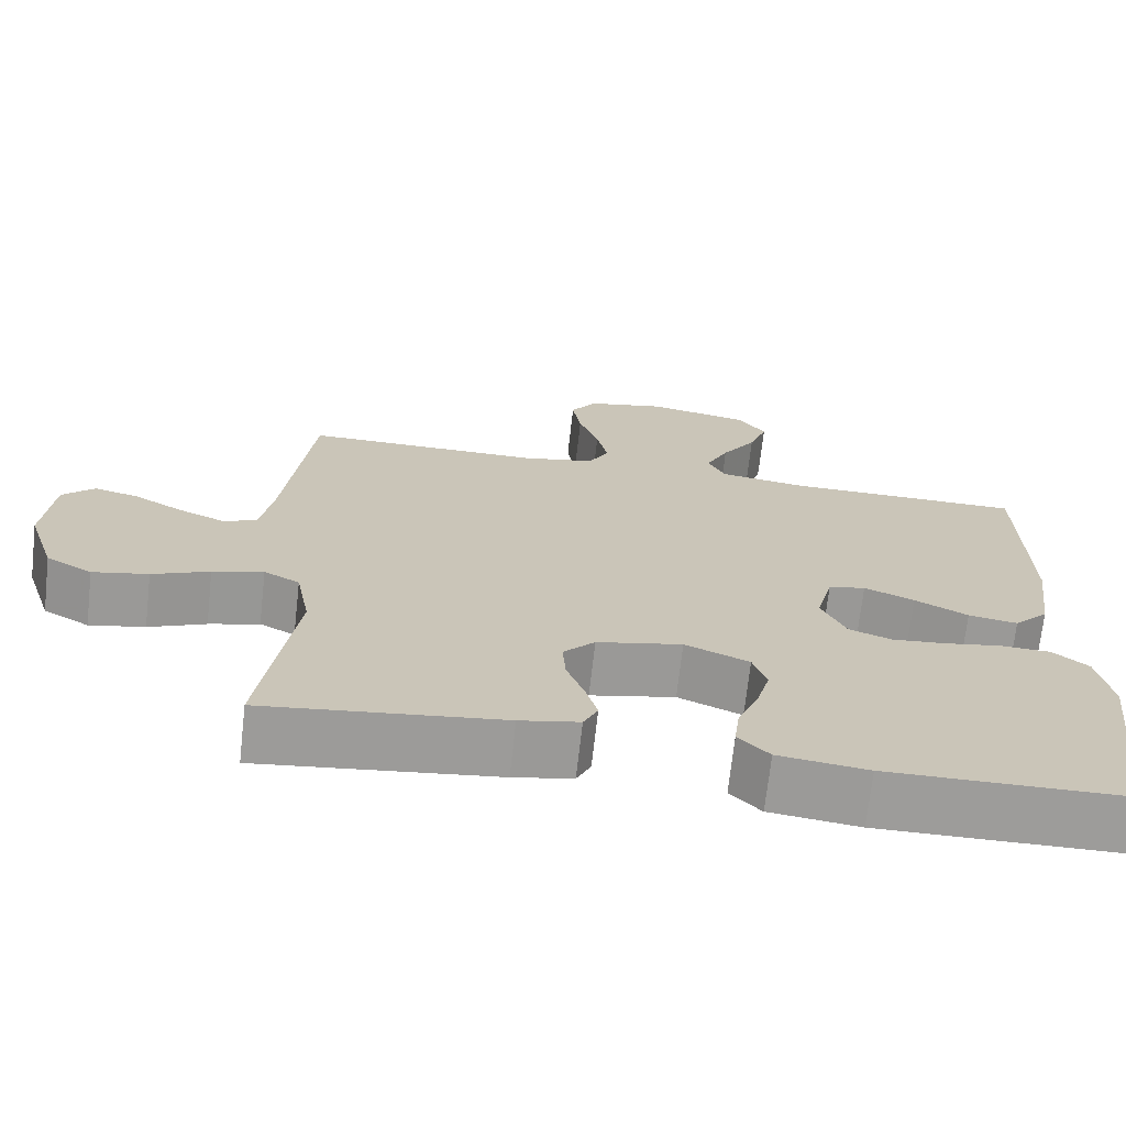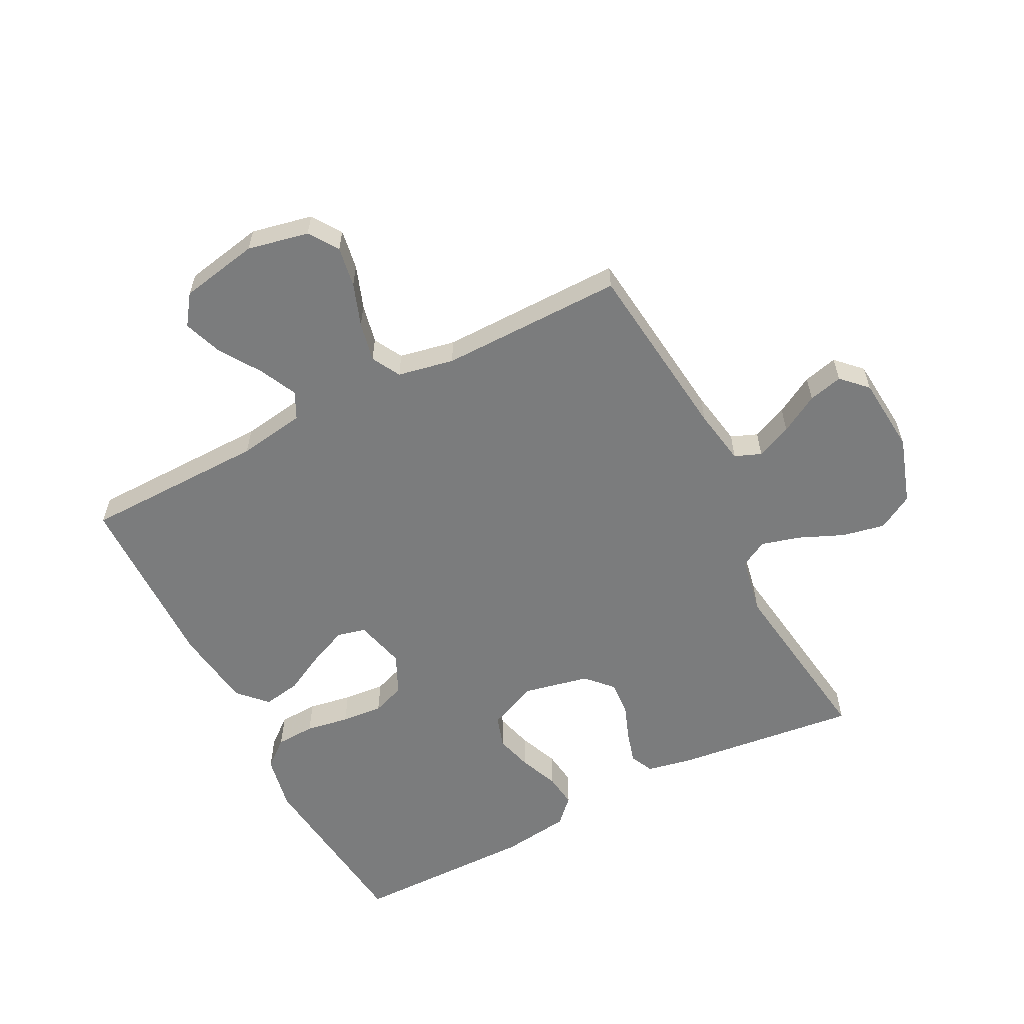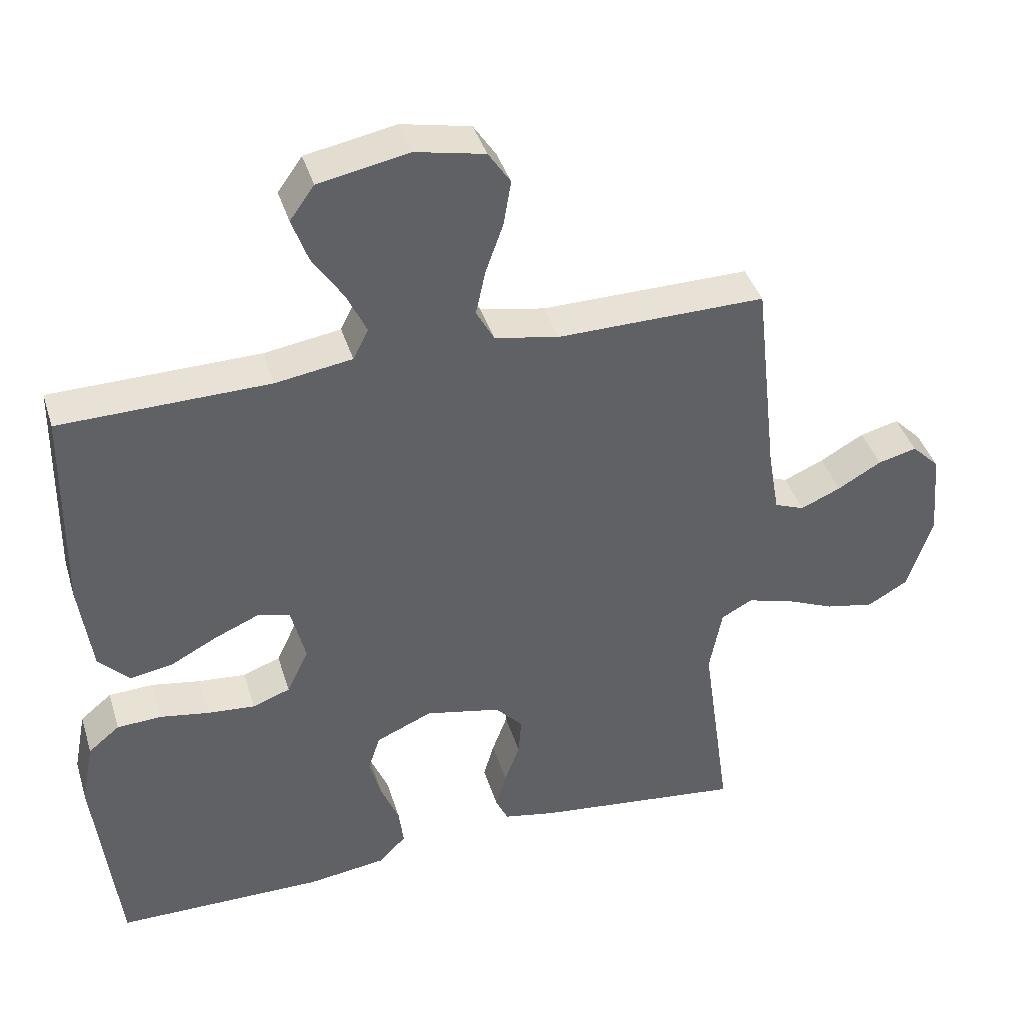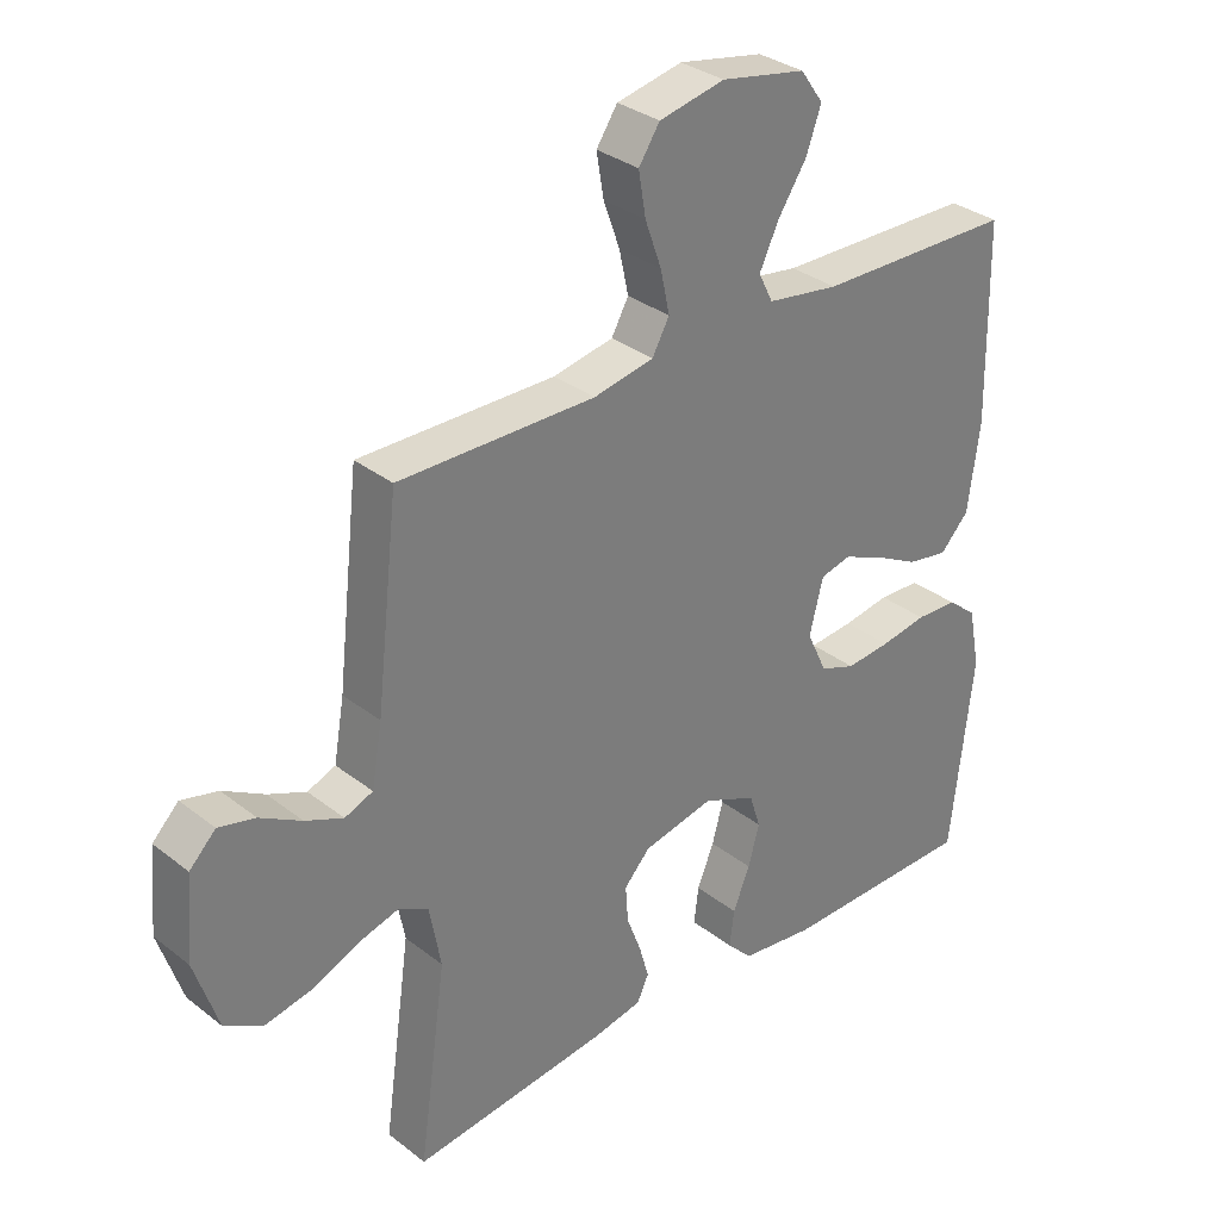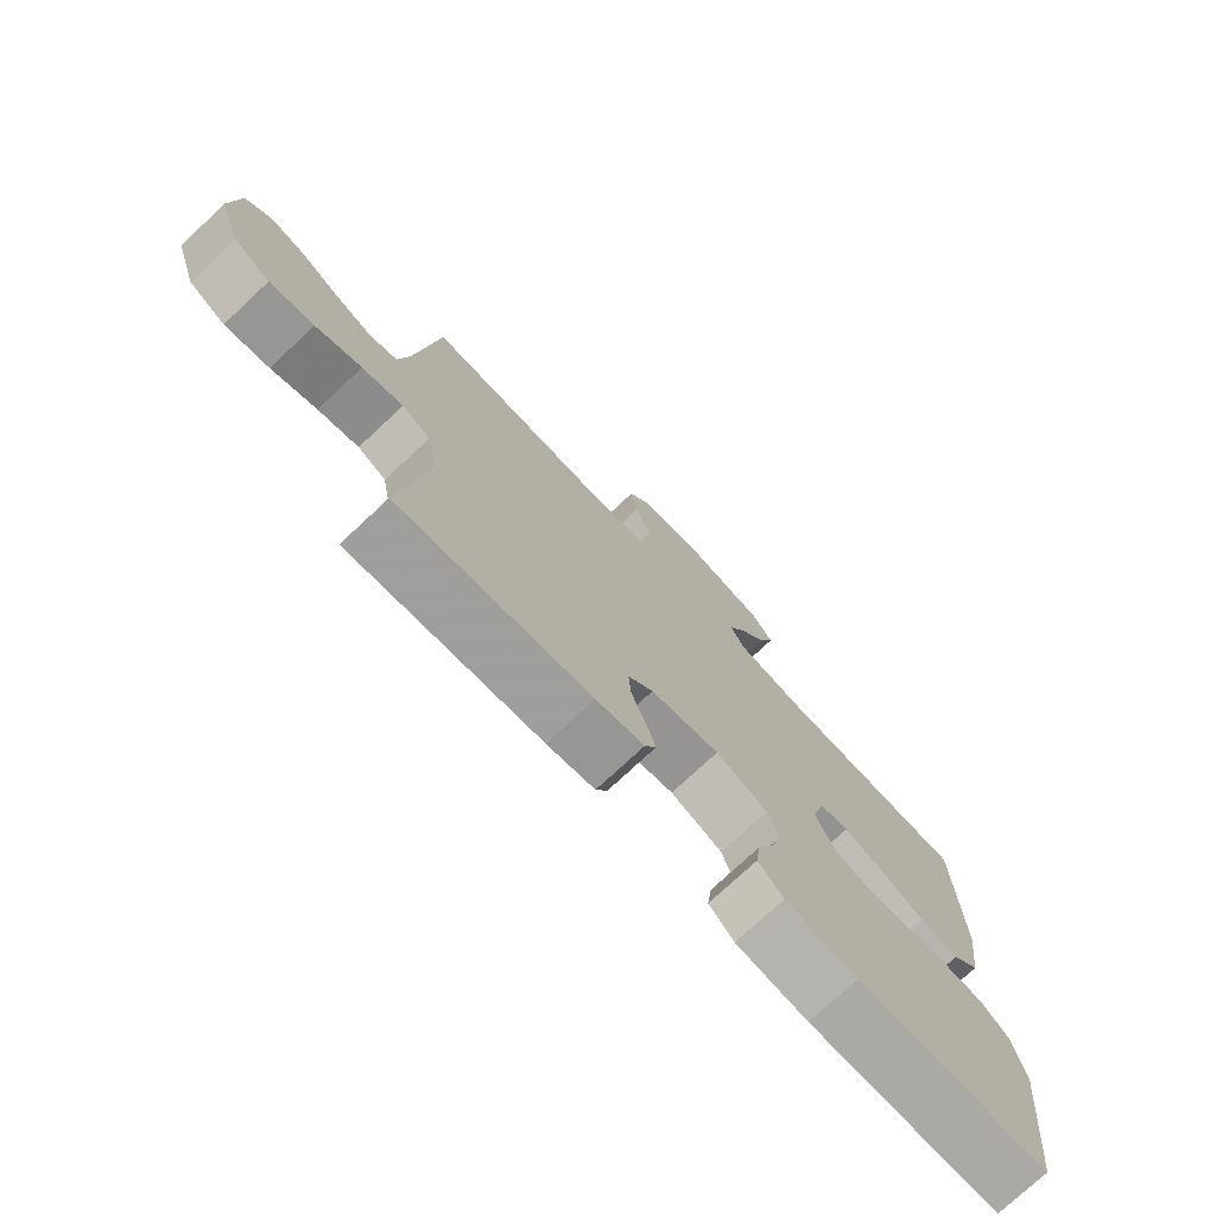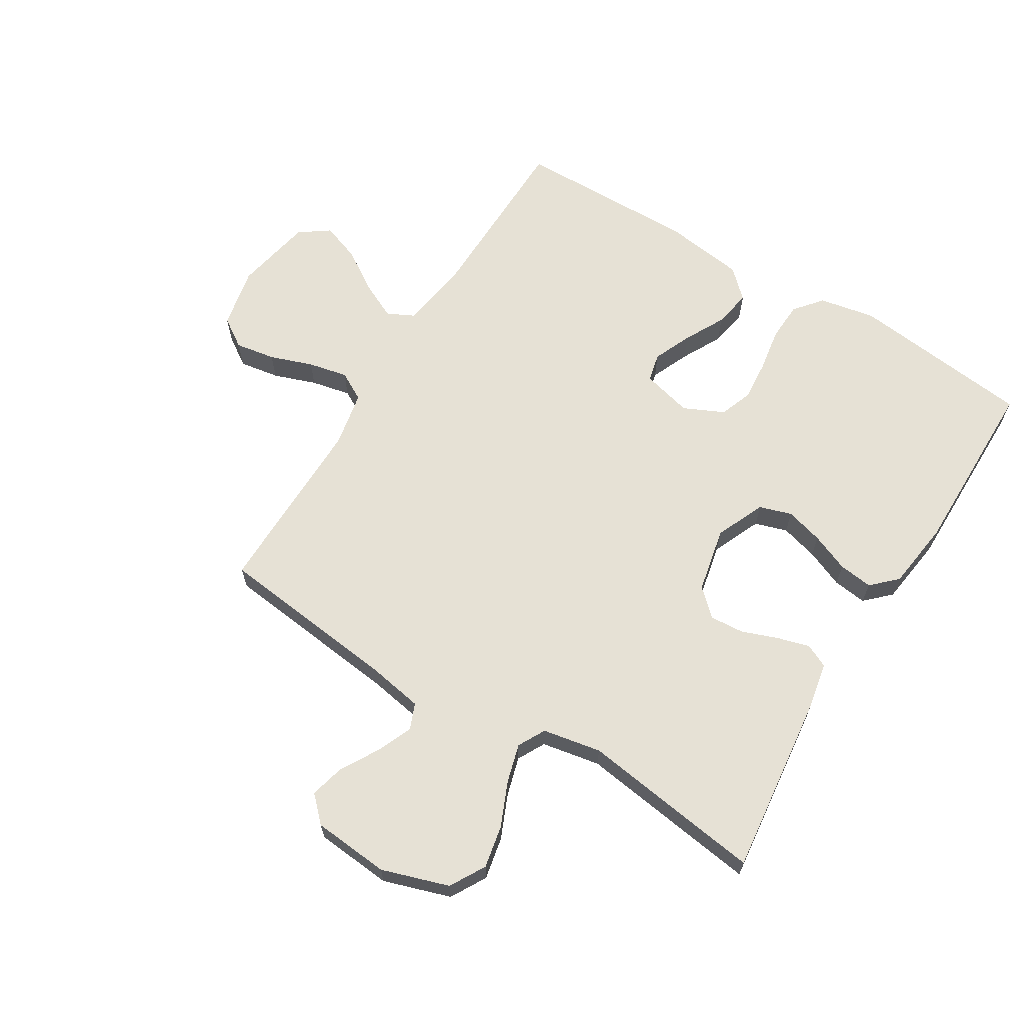
<metadata>
{"format":"obj","ext":"obj","renderer":"f3d","projection":"perspective","resolution":1024,"background":"white","views":[{"elev":-70.1,"azim":173.6,"up":"+Z"},{"elev":-58.6,"azim":27.2,"up":"+Y"},{"elev":40.5,"azim":-16.7,"up":"+Z"},{"elev":32.4,"azim":137.2,"up":"+Z"},{"elev":-75.6,"azim":133.1,"up":"+Z"},{"elev":64.8,"azim":121.6,"up":"+Y"}]}
</metadata>
<code>
v -0.5 0.07 0.5
v -0.2 0.07 0.505
v -0.09 0.07 0.522
v -0.068 0.07 0.566
v -0.097 0.07 0.627
v -0.141 0.07 0.694
v -0.164 0.07 0.758
v -0.129 0.07 0.807
v 0 0.07 0.832
v 0.1 0.07 0.811
v 0.132 0.07 0.763
v 0.121 0.07 0.697
v 0.096 0.07 0.627
v 0.082 0.07 0.562
v 0.108 0.07 0.515
v 0.2 0.07 0.497
v 0.5 0.07 0.5
v 0.534 0.07 0.2
v 0.55 0.07 0.108
v 0.593 0.07 0.091
v 0.651 0.07 0.116
v 0.714 0.07 0.152
v 0.77 0.07 0.166
v 0.81 0.07 0.126
v 0.821 0.07 0
v 0.785 0.07 -0.11
v 0.727 0.07 -0.143
v 0.657 0.07 -0.129
v 0.585 0.07 -0.098
v 0.521 0.07 -0.08
v 0.476 0.07 -0.104
v 0.458 0.07 -0.2
v 0.5 0.07 -0.5
v 0.2 0.07 -0.465
v 0.125 0.07 -0.45
v 0.107 0.07 -0.412
v 0.122 0.07 -0.359
v 0.144 0.07 -0.3
v 0.148 0.07 -0.244
v 0.108 0.07 -0.201
v 0 0.07 -0.178
v -0.081 0.07 -0.213
v -0.098 0.07 -0.266
v -0.081 0.07 -0.328
v -0.055 0.07 -0.391
v -0.048 0.07 -0.447
v -0.087 0.07 -0.487
v -0.2 0.07 -0.502
v -0.5 0.07 -0.5
v -0.534 0.07 -0.2
v -0.516 0.07 -0.108
v -0.471 0.07 -0.071
v -0.407 0.07 -0.068
v -0.336 0.07 -0.08
v -0.268 0.07 -0.086
v -0.214 0.07 -0.066
v -0.183 0.07 0
v -0.204 0.07 0.083
v -0.251 0.07 0.094
v -0.314 0.07 0.067
v -0.381 0.07 0.032
v -0.443 0.07 0.021
v -0.487 0.07 0.067
v -0.505 0.07 0.2
v -0.5 0 0.5
v -0.2 0 0.505
v -0.09 0 0.522
v -0.068 0 0.566
v -0.097 0 0.627
v -0.141 0 0.694
v -0.164 0 0.758
v -0.129 0 0.807
v 0 0 0.832
v 0.1 0 0.811
v 0.132 0 0.763
v 0.121 0 0.697
v 0.096 0 0.627
v 0.082 0 0.562
v 0.108 0 0.515
v 0.2 0 0.497
v 0.5 0 0.5
v 0.534 0 0.2
v 0.55 0 0.108
v 0.593 0 0.091
v 0.651 0 0.116
v 0.714 0 0.152
v 0.77 0 0.166
v 0.81 0 0.126
v 0.821 0 0
v 0.785 0 -0.11
v 0.727 0 -0.143
v 0.657 0 -0.129
v 0.585 0 -0.098
v 0.521 0 -0.08
v 0.476 0 -0.104
v 0.458 0 -0.2
v 0.5 0 -0.5
v 0.2 0 -0.465
v 0.125 0 -0.45
v 0.107 0 -0.412
v 0.122 0 -0.359
v 0.144 0 -0.3
v 0.148 0 -0.244
v 0.108 0 -0.201
v 0 0 -0.178
v -0.081 0 -0.213
v -0.098 0 -0.266
v -0.081 0 -0.328
v -0.055 0 -0.391
v -0.048 0 -0.447
v -0.087 0 -0.487
v -0.2 0 -0.502
v -0.5 0 -0.5
v -0.534 0 -0.2
v -0.516 0 -0.108
v -0.471 0 -0.071
v -0.407 0 -0.068
v -0.336 0 -0.08
v -0.268 0 -0.086
v -0.214 0 -0.066
v -0.183 0 0
v -0.204 0 0.083
v -0.251 0 0.094
v -0.314 0 0.067
v -0.381 0 0.032
v -0.443 0 0.021
v -0.487 0 0.067
v -0.505 0 0.2
f 64 1 2
f 63 64 2
f 62 63 2
f 61 62 2
f 60 61 2
f 59 60 2 3
f 58 59 3 4
f 57 58 4
f 52 53 54
f 51 52 54
f 50 51 54
f 49 50 54
f 48 49 54
f 47 48 54
f 46 47 54
f 45 46 54
f 44 45 54
f 43 44 54 55
f 42 43 55 56
f 36 37 38
f 35 36 38
f 34 35 38
f 33 34 38
f 32 33 38
f 31 32 38 39
f 30 31 39 40
f 27 28 29
f 26 27 29
f 25 26 29
f 24 25 29
f 23 24 29
f 22 23 29
f 21 22 29
f 20 21 29 30
f 30 40 41
f 20 30 41
f 19 20 41
f 16 17 18
f 42 56 57
f 41 42 57
f 19 41 57
f 18 19 57
f 16 18 57
f 15 16 57
f 11 12 13
f 10 11 13
f 9 10 13
f 8 9 13
f 7 8 13
f 6 7 13
f 5 6 13
f 14 15 57 4
f 4 5 13 14
f 66 65 128
f 66 128 127
f 66 127 126
f 66 126 125
f 66 125 124
f 67 66 124 123
f 68 67 123 122
f 68 122 121
f 118 117 116
f 118 116 115
f 118 115 114
f 118 114 113
f 118 113 112
f 118 112 111
f 118 111 110
f 118 110 109
f 118 109 108
f 119 118 108 107
f 120 119 107 106
f 102 101 100
f 102 100 99
f 102 99 98
f 102 98 97
f 102 97 96
f 103 102 96 95
f 104 103 95 94
f 93 92 91
f 93 91 90
f 93 90 89
f 93 89 88
f 93 88 87
f 93 87 86
f 93 86 85
f 94 93 85 84
f 105 104 94
f 105 94 84
f 105 84 83
f 82 81 80
f 121 120 106
f 121 106 105
f 121 105 83
f 121 83 82
f 121 82 80
f 121 80 79
f 77 76 75
f 77 75 74
f 77 74 73
f 77 73 72
f 77 72 71
f 77 71 70
f 77 70 69
f 68 121 79 78
f 78 77 69 68
f 1 65 66 2
f 2 66 67 3
f 3 67 68 4
f 4 68 69 5
f 5 69 70 6
f 6 70 71 7
f 7 71 72 8
f 8 72 73 9
f 9 73 74 10
f 10 74 75 11
f 11 75 76 12
f 12 76 77 13
f 13 77 78 14
f 14 78 79 15
f 15 79 80 16
f 16 80 81 17
f 17 81 82 18
f 18 82 83 19
f 19 83 84 20
f 20 84 85 21
f 21 85 86 22
f 22 86 87 23
f 23 87 88 24
f 24 88 89 25
f 25 89 90 26
f 26 90 91 27
f 27 91 92 28
f 28 92 93 29
f 29 93 94 30
f 30 94 95 31
f 31 95 96 32
f 32 96 97 33
f 33 97 98 34
f 34 98 99 35
f 35 99 100 36
f 36 100 101 37
f 37 101 102 38
f 38 102 103 39
f 39 103 104 40
f 40 104 105 41
f 41 105 106 42
f 42 106 107 43
f 43 107 108 44
f 44 108 109 45
f 45 109 110 46
f 46 110 111 47
f 47 111 112 48
f 48 112 113 49
f 49 113 114 50
f 50 114 115 51
f 51 115 116 52
f 52 116 117 53
f 53 117 118 54
f 54 118 119 55
f 55 119 120 56
f 56 120 121 57
f 57 121 122 58
f 58 122 123 59
f 59 123 124 60
f 60 124 125 61
f 61 125 126 62
f 62 126 127 63
f 63 127 128 64
f 64 128 65 1

</code>
